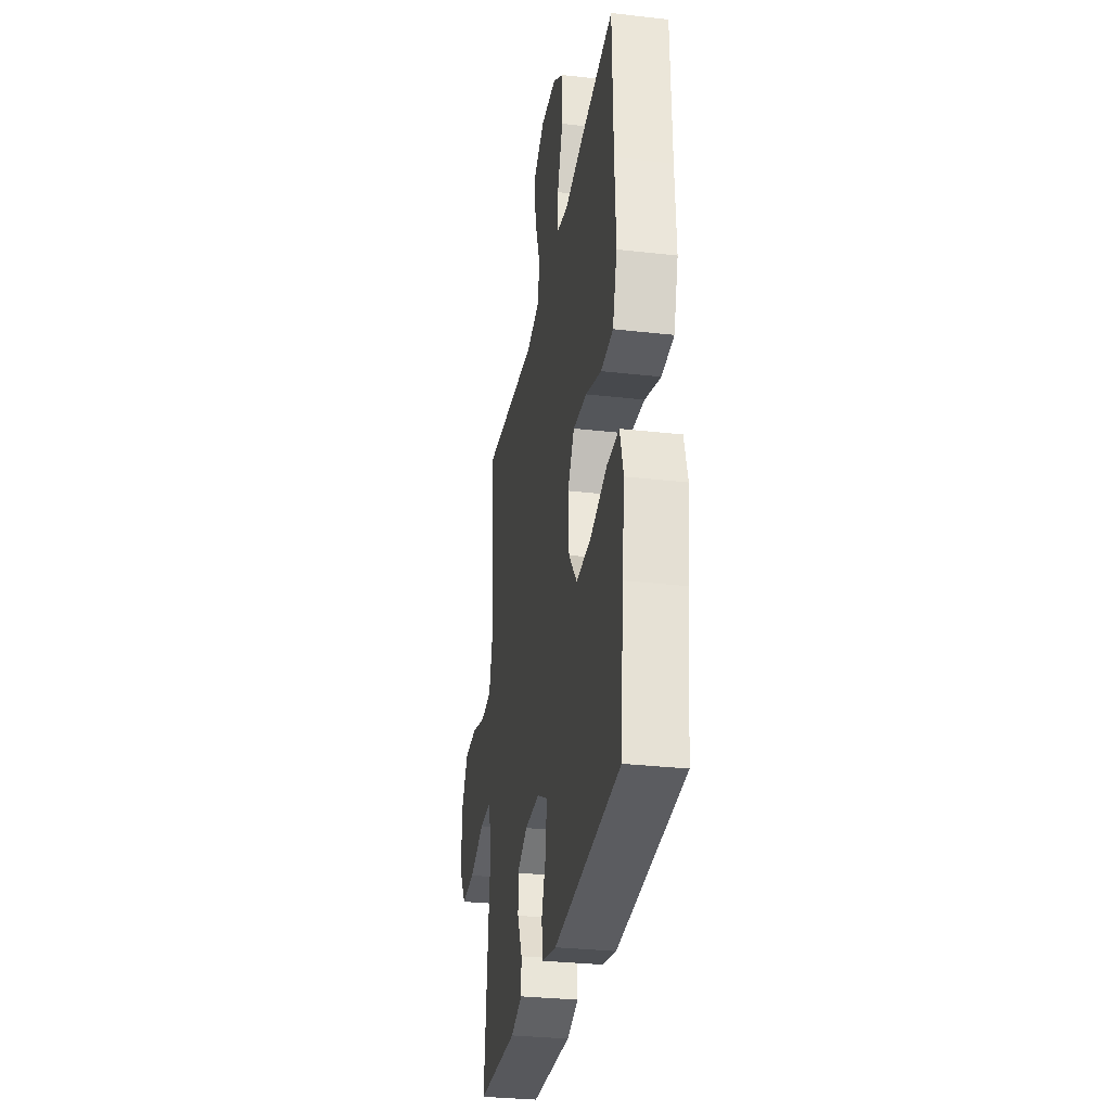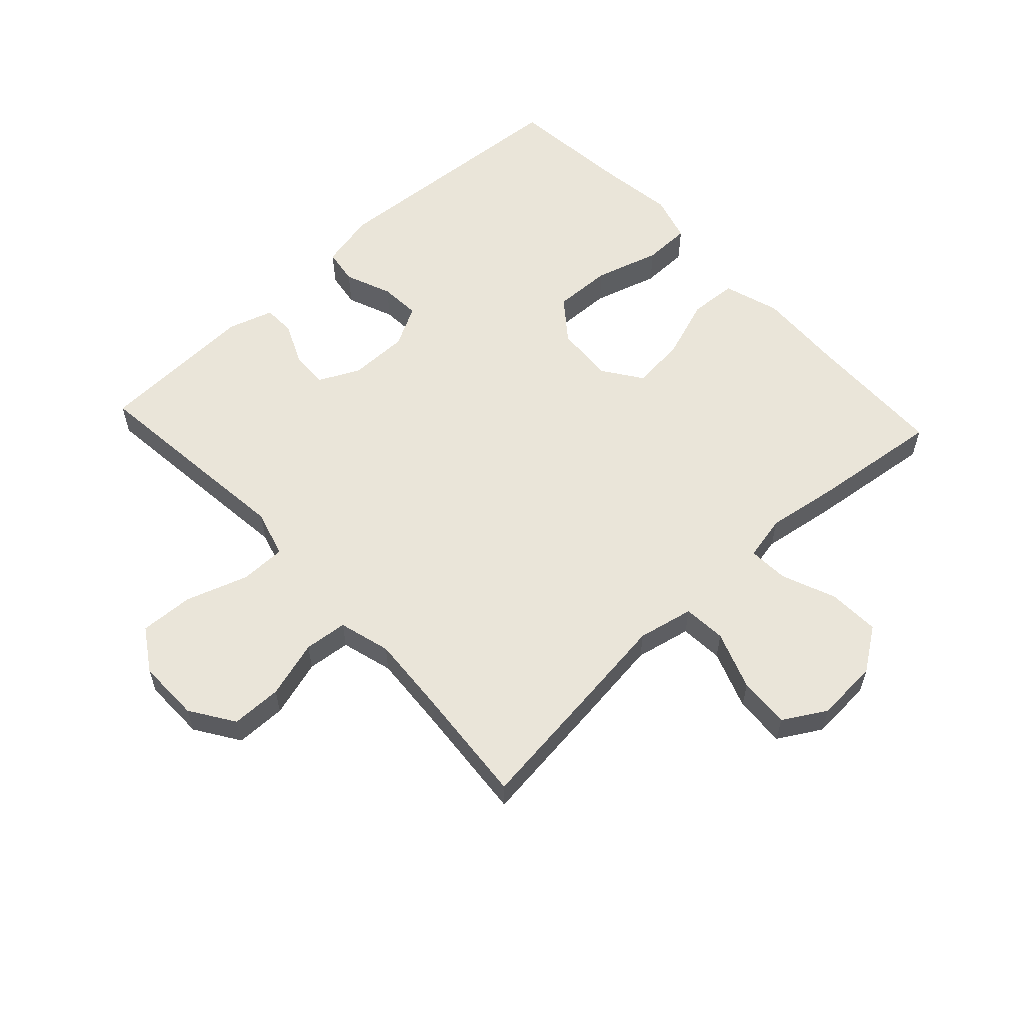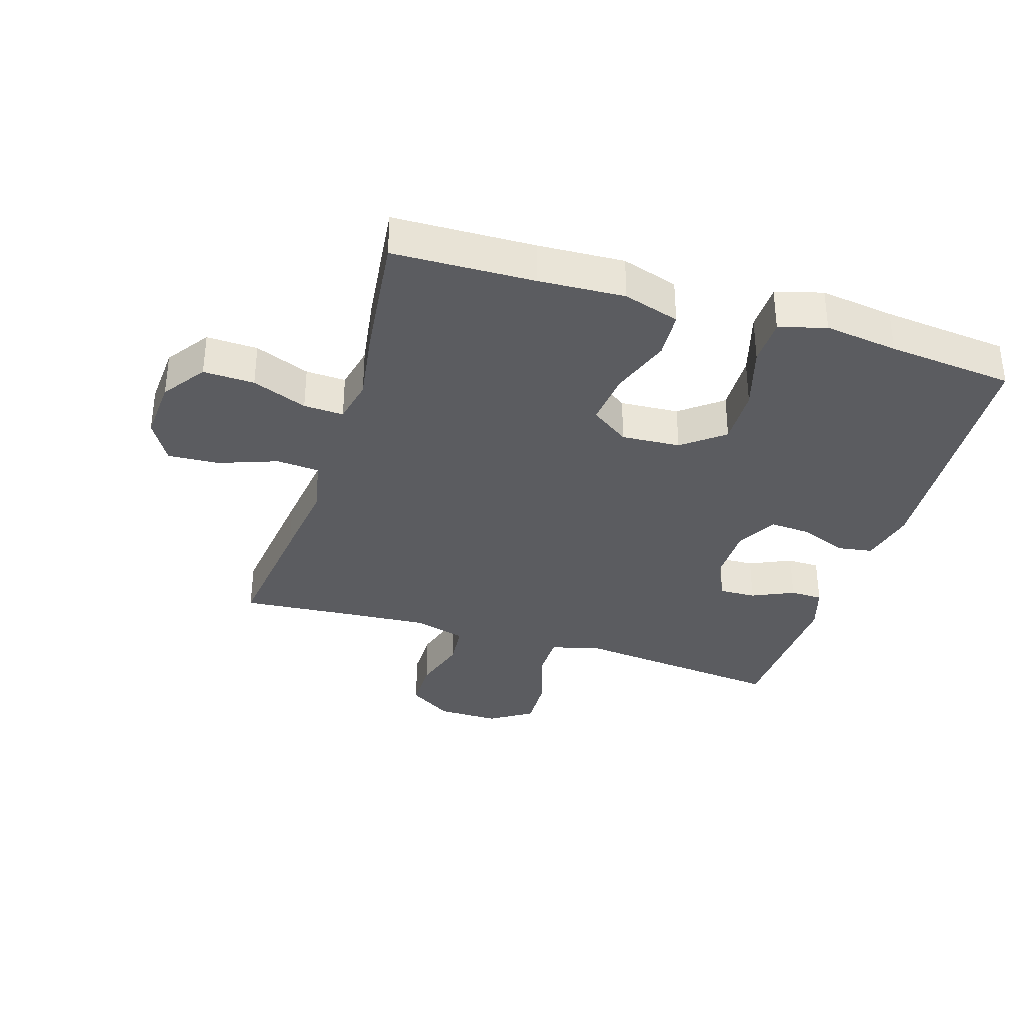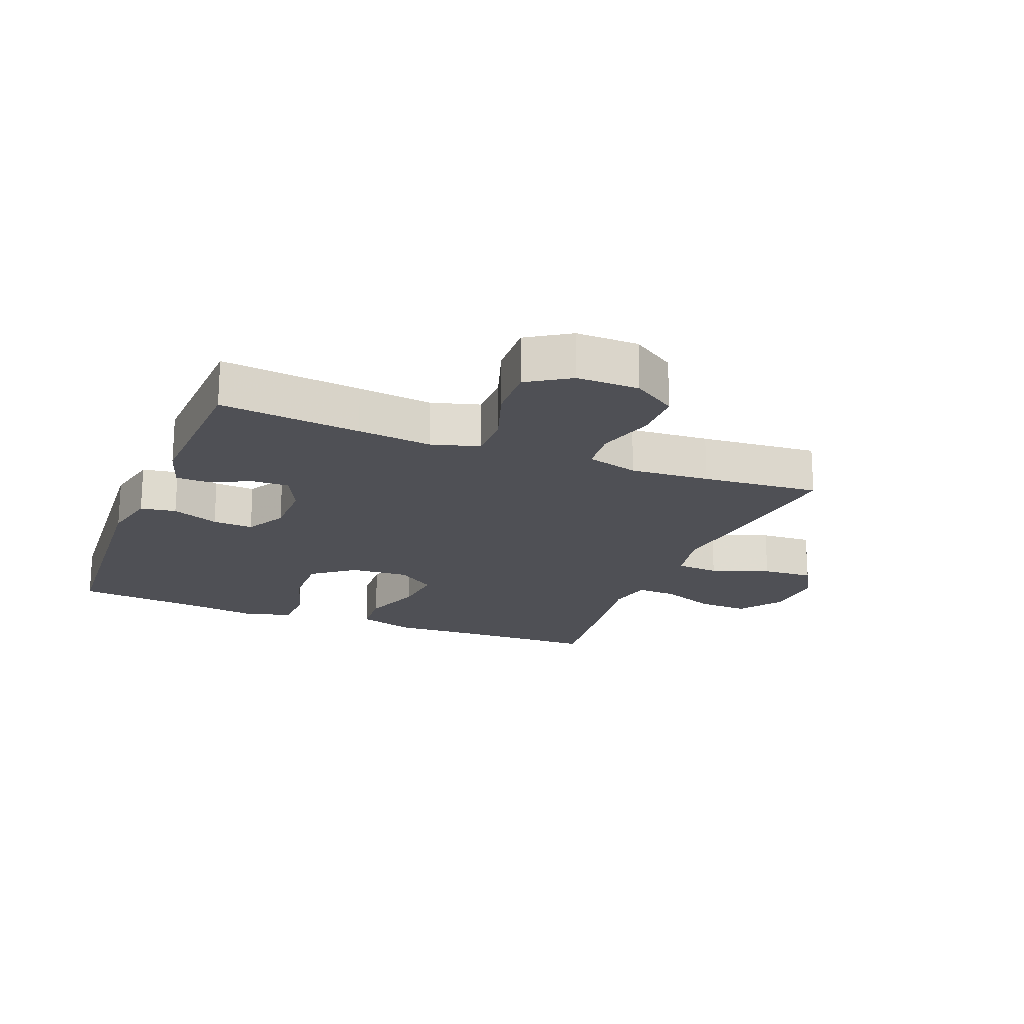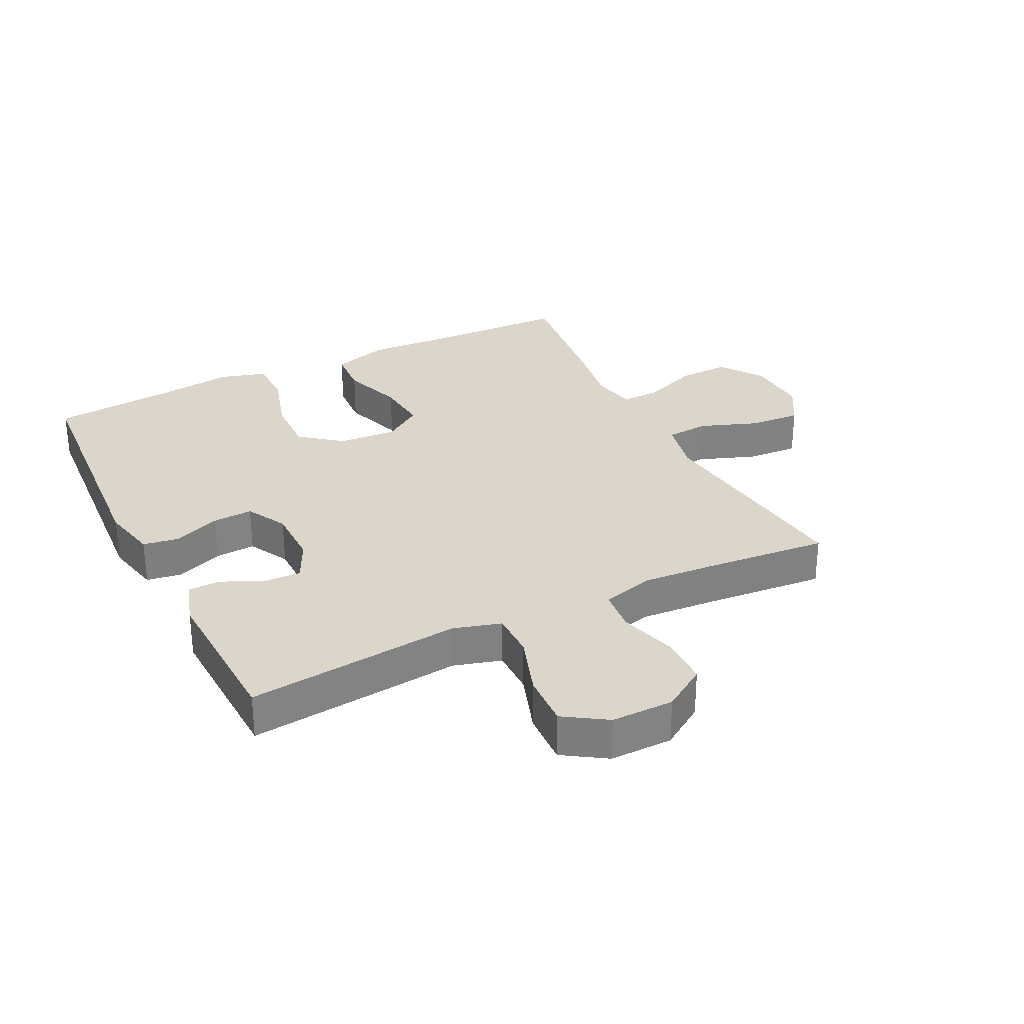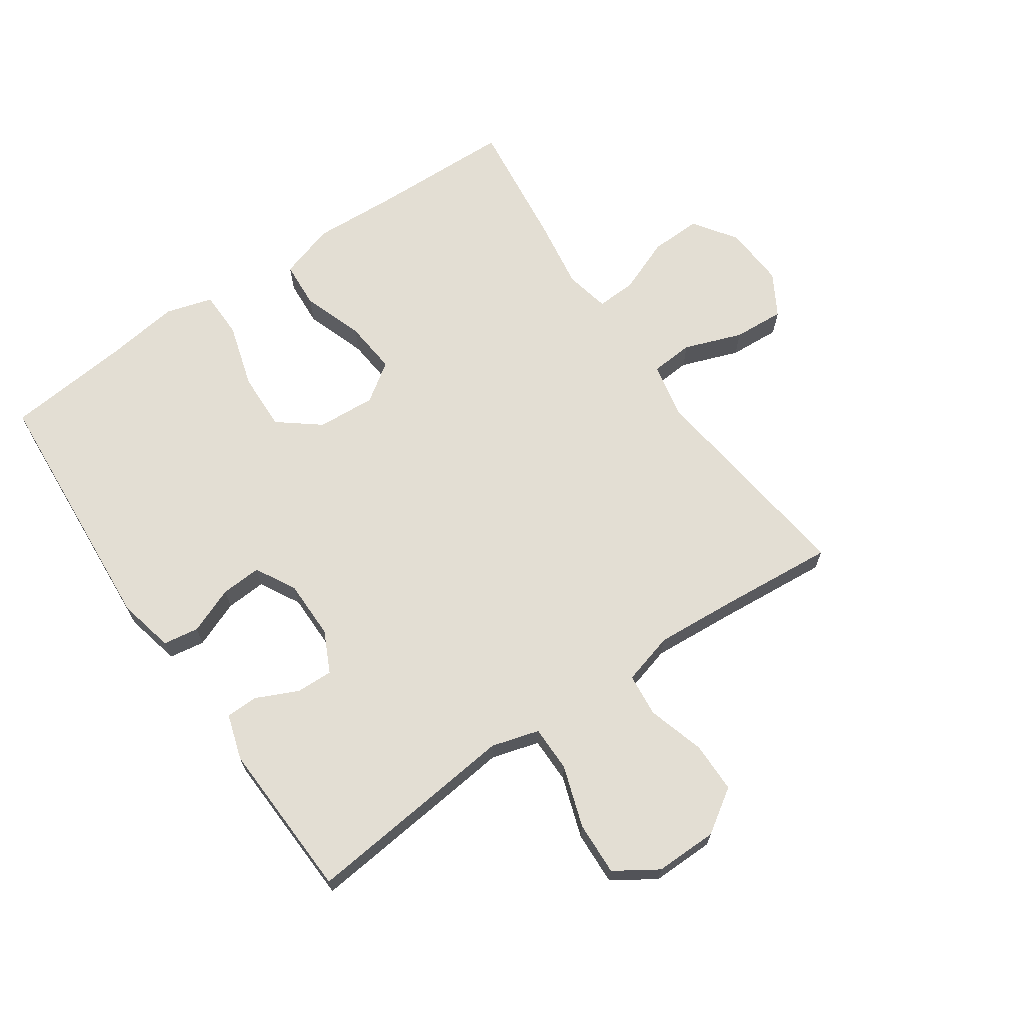
<metadata>
{"format":"obj","ext":"obj","renderer":"f3d","projection":"perspective","resolution":1024,"background":"white","views":[{"elev":-30.8,"azim":80.7,"up":"+Z"},{"elev":58.1,"azim":-42.9,"up":"+Y"},{"elev":-34.6,"azim":72.6,"up":"+Y"},{"elev":-19.4,"azim":-111.7,"up":"+Y"},{"elev":30.0,"azim":-116.4,"up":"+Y"},{"elev":67.3,"azim":-124.6,"up":"+Y"}]}
</metadata>
<code>
v -0.5 0.07 -0.5
v -0.476 0.07 -0.275
v -0.463 0.07 -0.156
v -0.485 0.07 -0.08
v -0.559 0.07 -0.08
v -0.657 0.07 -0.113
v -0.743 0.07 -0.117
v -0.787 0.07 -0.049
v -0.786 0.07 0.051
v -0.74 0.07 0.121
v -0.659 0.07 0.122
v -0.567 0.07 0.095
v -0.498 0.07 0.102
v -0.475 0.07 0.185
v -0.484 0.07 0.312
v -0.5 0.07 0.5
v -0.283 0.07 0.474
v -0.146 0.07 0.457
v -0.057 0.07 0.476
v -0.052 0.07 0.545
v -0.086 0.07 0.638
v -0.091 0.07 0.72
v -0.023 0.07 0.76
v 0.077 0.07 0.754
v 0.146 0.07 0.706
v 0.143 0.07 0.624
v 0.108 0.07 0.536
v 0.105 0.07 0.472
v 0.177 0.07 0.457
v 0.293 0.07 0.475
v 0.5 0.07 0.5
v 0.506 0.07 0.275
v 0.513 0.07 0.137
v 0.485 0.07 0.047
v 0.409 0.07 0.042
v 0.311 0.07 0.076
v 0.225 0.07 0.084
v 0.182 0.07 0.022
v 0.188 0.07 -0.072
v 0.24 0.07 -0.138
v 0.334 0.07 -0.135
v 0.438 0.07 -0.104
v 0.514 0.07 -0.105
v 0.536 0.07 -0.18
v 0.52 0.07 -0.298
v 0.5 0.07 -0.5
v 0.087 0.07 -0.529
v -0.003 0.07 -0.509
v -0.012 0.07 -0.452
v 0.018 0.07 -0.377
v 0.022 0.07 -0.312
v -0.043 0.07 -0.277
v -0.138 0.07 -0.277
v -0.204 0.07 -0.309
v -0.202 0.07 -0.368
v -0.171 0.07 -0.435
v -0.172 0.07 -0.487
v -0.245 0.07 -0.51
v -0.5 0 -0.5
v -0.476 0 -0.275
v -0.463 0 -0.156
v -0.485 0 -0.08
v -0.559 0 -0.08
v -0.657 0 -0.113
v -0.743 0 -0.117
v -0.787 0 -0.049
v -0.786 0 0.051
v -0.74 0 0.121
v -0.659 0 0.122
v -0.567 0 0.095
v -0.498 0 0.102
v -0.475 0 0.185
v -0.484 0 0.312
v -0.5 0 0.5
v -0.283 0 0.474
v -0.146 0 0.457
v -0.057 0 0.476
v -0.052 0 0.545
v -0.086 0 0.638
v -0.091 0 0.72
v -0.023 0 0.76
v 0.077 0 0.754
v 0.146 0 0.706
v 0.143 0 0.624
v 0.108 0 0.536
v 0.105 0 0.472
v 0.177 0 0.457
v 0.293 0 0.475
v 0.5 0 0.5
v 0.506 0 0.275
v 0.513 0 0.137
v 0.485 0 0.047
v 0.409 0 0.042
v 0.311 0 0.076
v 0.225 0 0.084
v 0.182 0 0.022
v 0.188 0 -0.072
v 0.24 0 -0.138
v 0.334 0 -0.135
v 0.438 0 -0.104
v 0.514 0 -0.105
v 0.536 0 -0.18
v 0.52 0 -0.298
v 0.5 0 -0.5
v 0.087 0 -0.529
v -0.003 0 -0.509
v -0.012 0 -0.452
v 0.018 0 -0.377
v 0.022 0 -0.312
v -0.043 0 -0.277
v -0.138 0 -0.277
v -0.204 0 -0.309
v -0.202 0 -0.368
v -0.171 0 -0.435
v -0.172 0 -0.487
v -0.245 0 -0.51
f 55 56 57 58
f 54 55 58 1
f 47 48 49 50
f 45 46 47 50
f 45 50 51
f 44 45 51 52
f 41 42 43 44
f 40 41 44 52
f 33 34 35 36
f 32 33 36 37
f 29 30 31 32
f 28 29 32 37
f 24 25 26 27
f 24 27 28
f 23 24 28
f 20 21 22 23
f 19 20 23 28
f 18 19 28 37
f 15 16 17 18
f 14 15 18 37
f 9 10 11 12
f 9 12 13
f 8 9 13
f 5 6 7 8
f 4 5 8 13
f 3 4 13 14
f 54 1 2 3
f 53 54 3 14
f 39 40 52 53
f 38 39 53 14
f 14 37 38
f 116 115 114 113
f 59 116 113 112
f 108 107 106 105
f 108 105 104 103
f 109 108 103
f 110 109 103 102
f 102 101 100 99
f 110 102 99 98
f 94 93 92 91
f 95 94 91 90
f 90 89 88 87
f 95 90 87 86
f 85 84 83 82
f 86 85 82
f 86 82 81
f 81 80 79 78
f 86 81 78 77
f 95 86 77 76
f 76 75 74 73
f 95 76 73 72
f 70 69 68 67
f 71 70 67
f 71 67 66
f 66 65 64 63
f 71 66 63 62
f 72 71 62 61
f 61 60 59 112
f 72 61 112 111
f 111 110 98 97
f 72 111 97 96
f 96 95 72
f 1 59 60 2
f 2 60 61 3
f 3 61 62 4
f 4 62 63 5
f 5 63 64 6
f 6 64 65 7
f 7 65 66 8
f 8 66 67 9
f 9 67 68 10
f 10 68 69 11
f 11 69 70 12
f 12 70 71 13
f 13 71 72 14
f 14 72 73 15
f 15 73 74 16
f 16 74 75 17
f 17 75 76 18
f 18 76 77 19
f 19 77 78 20
f 20 78 79 21
f 21 79 80 22
f 22 80 81 23
f 23 81 82 24
f 24 82 83 25
f 25 83 84 26
f 26 84 85 27
f 27 85 86 28
f 28 86 87 29
f 29 87 88 30
f 30 88 89 31
f 31 89 90 32
f 32 90 91 33
f 33 91 92 34
f 34 92 93 35
f 35 93 94 36
f 36 94 95 37
f 37 95 96 38
f 38 96 97 39
f 39 97 98 40
f 40 98 99 41
f 41 99 100 42
f 42 100 101 43
f 43 101 102 44
f 44 102 103 45
f 45 103 104 46
f 46 104 105 47
f 47 105 106 48
f 48 106 107 49
f 49 107 108 50
f 50 108 109 51
f 51 109 110 52
f 52 110 111 53
f 53 111 112 54
f 54 112 113 55
f 55 113 114 56
f 56 114 115 57
f 57 115 116 58
f 58 116 59 1

</code>
